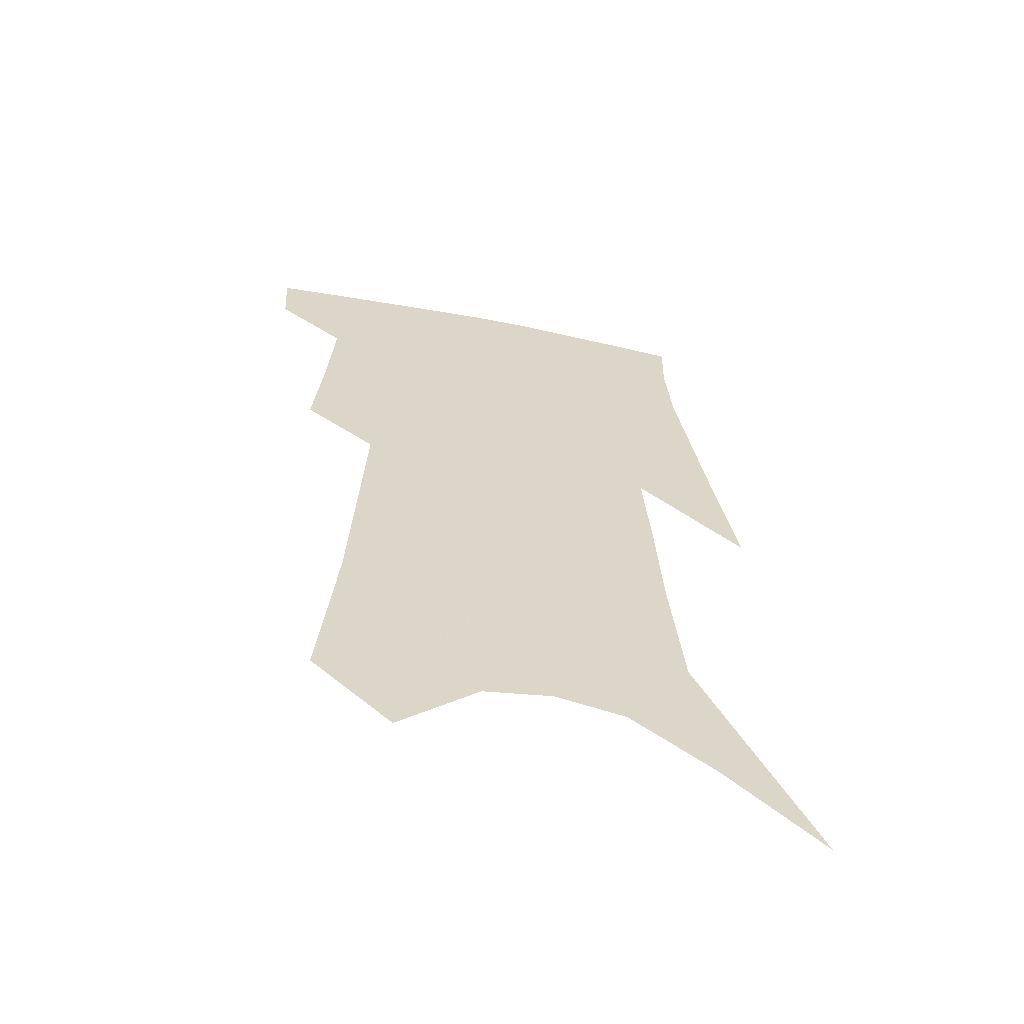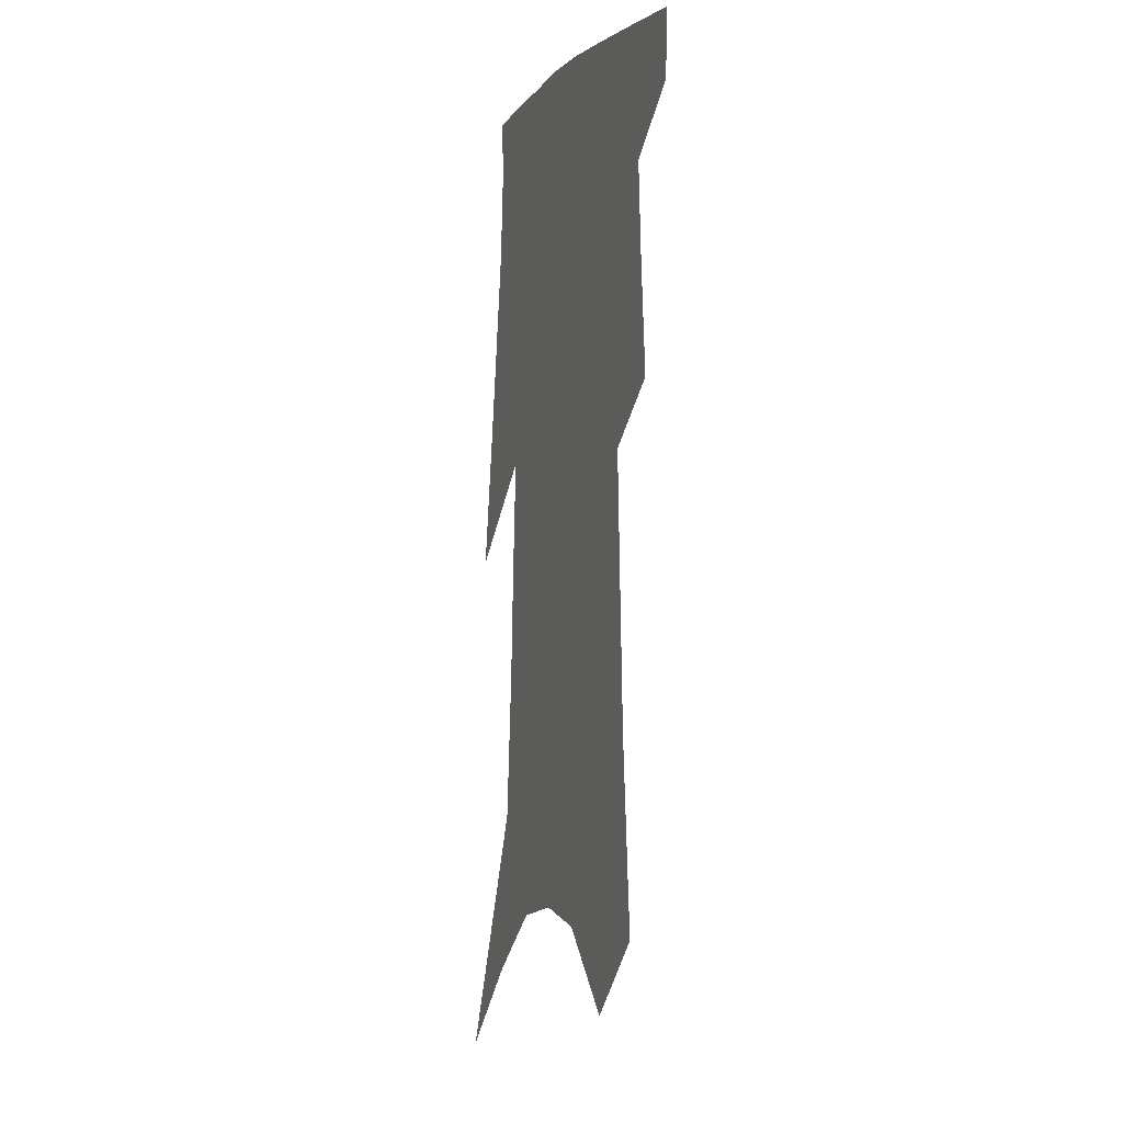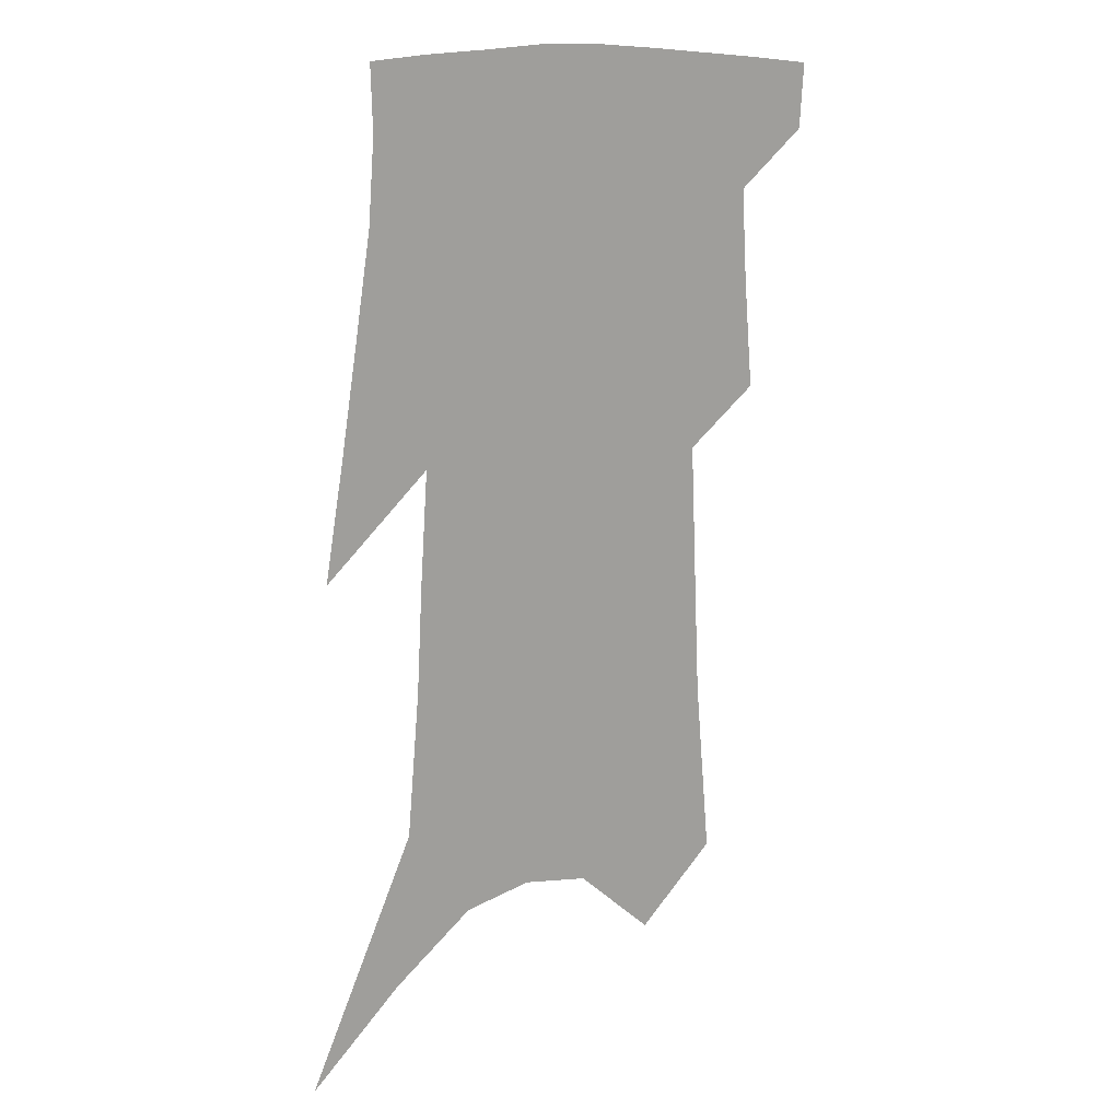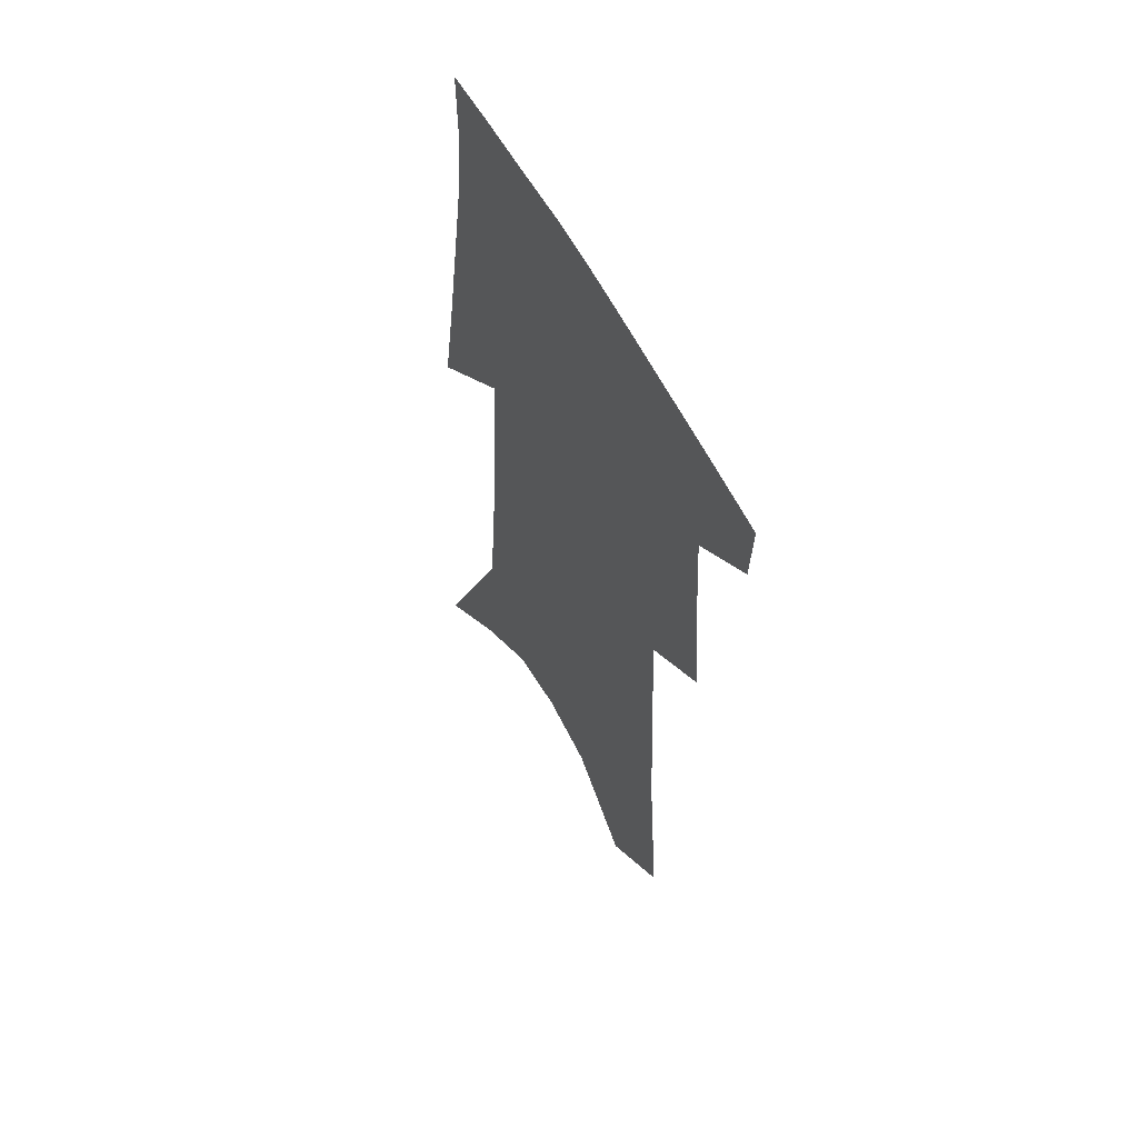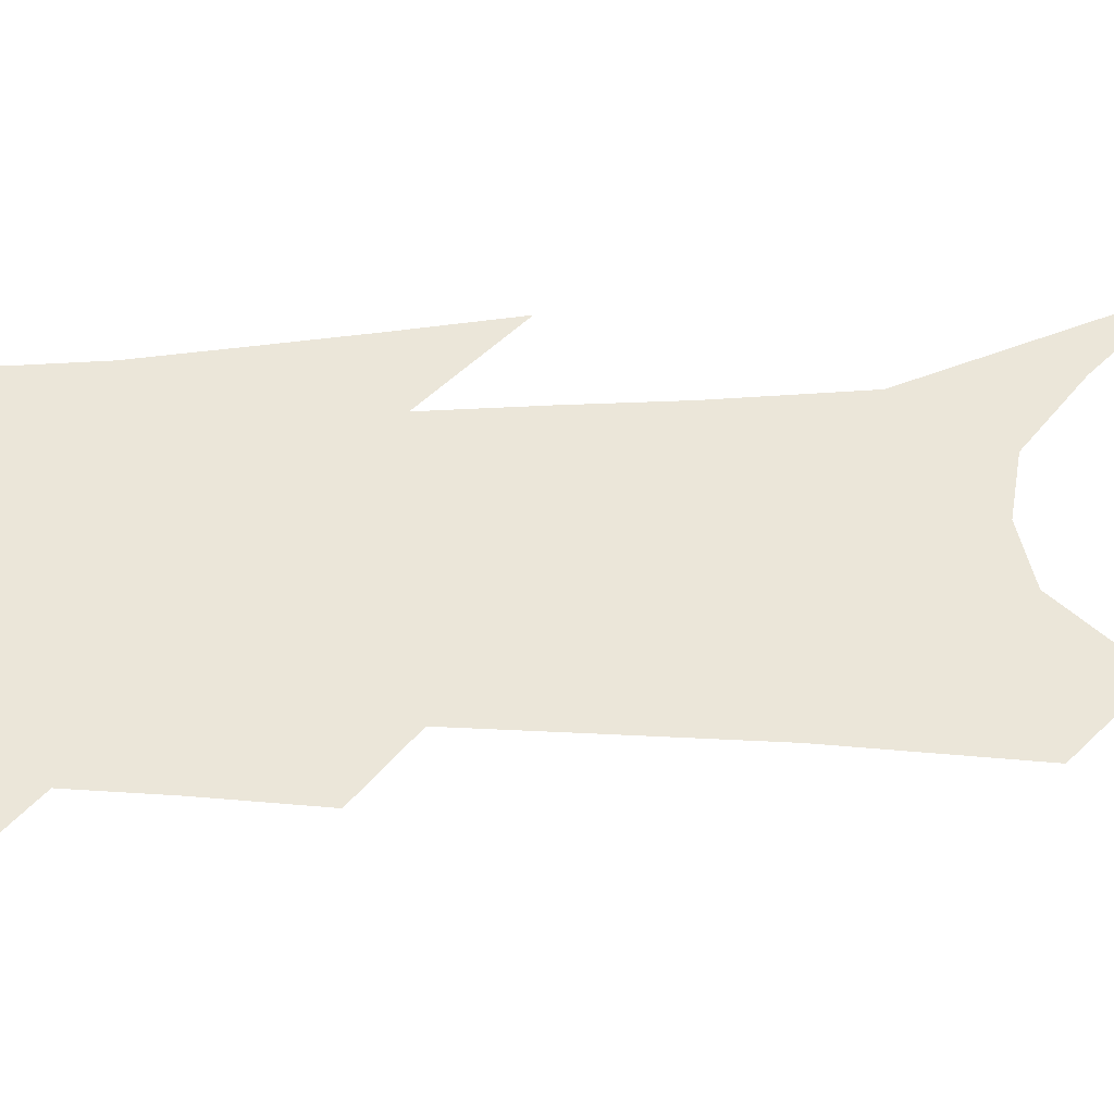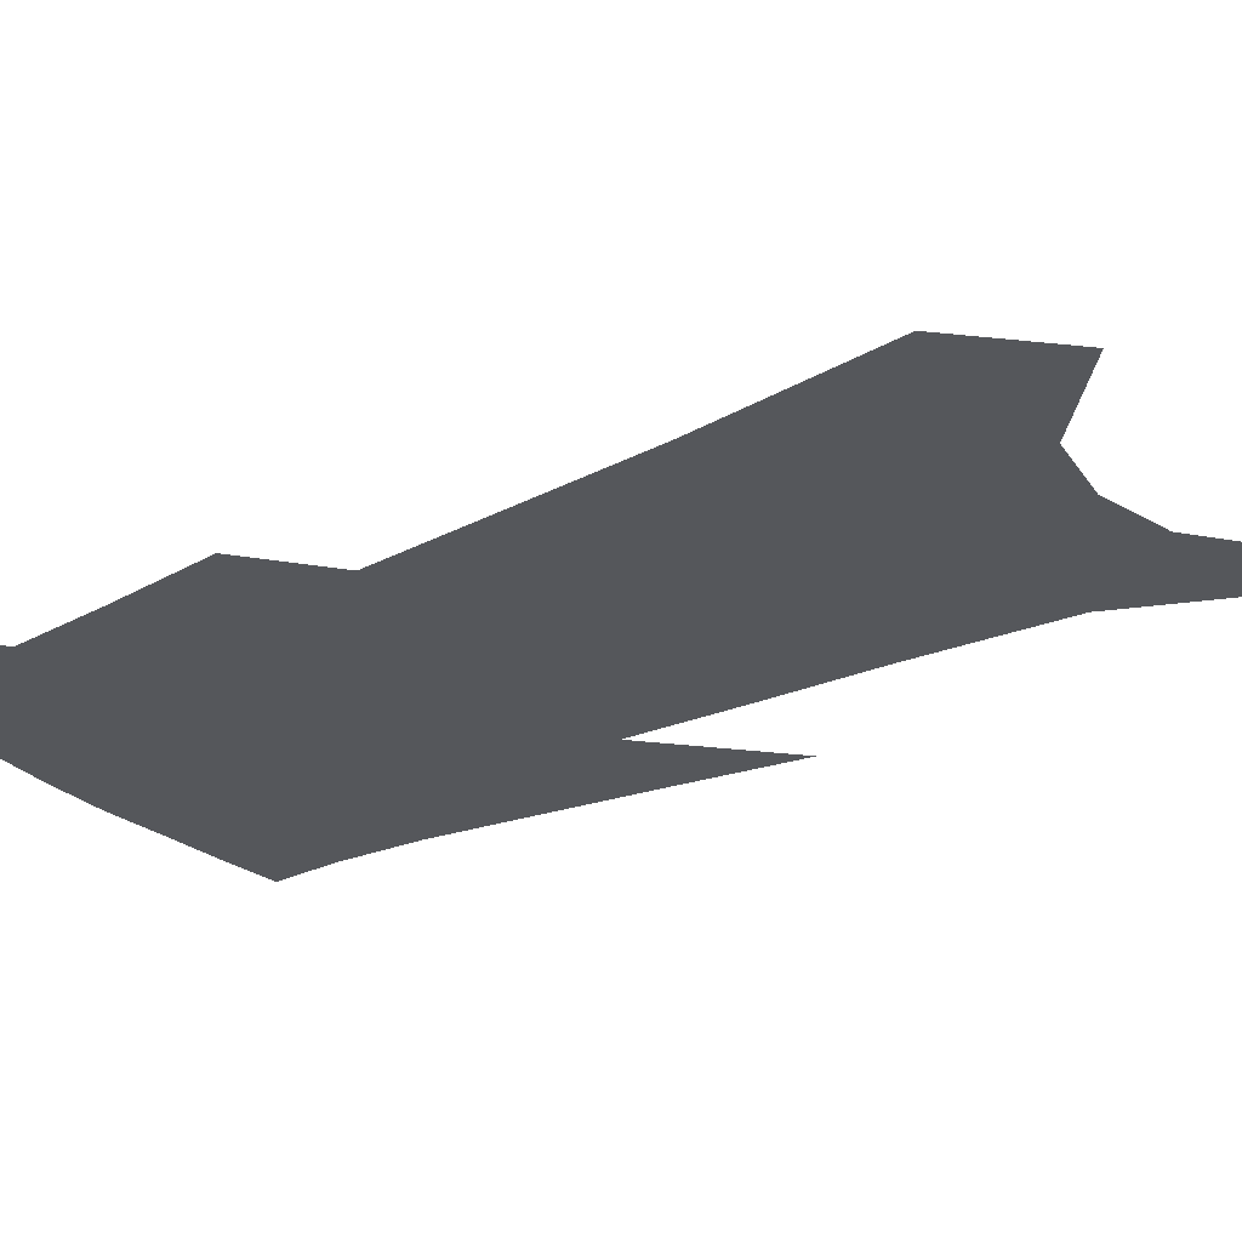
<metadata>
{"format":"obj","ext":"obj","renderer":"f3d","projection":"perspective","resolution":1024,"background":"white","views":[{"elev":-60.9,"azim":-12.7,"up":"+Y"},{"elev":-5.2,"azim":-108.7,"up":"+Y"},{"elev":17.9,"azim":146.4,"up":"+Y"},{"elev":58.4,"azim":-118.4,"up":"+Y"},{"elev":48.0,"azim":-89.5,"up":"+Z"},{"elev":-26.5,"azim":-52.5,"up":"+Z"}]}
</metadata>
<code>
v 491.4 380.7 0
v 490.1 402.1 0
v 509.2 295.1 0
v 512.4 331.4 0
v 514.5 362.5 0
v 513.1 384.4 0
v 510.6 404.9 0
v 523.7 128.1 0
v 529.2 188.9 0
v 531.5 235.1 0
v 533.4 276.9 0
v 534.2 310.6 0
v 535.6 341.9 0
v 535.2 366 0
v 533.4 386.8 0
v 531.1 407.4 0
v 550.7 103.3 0
v 554.9 169 0
v 554.3 209.6 0
v 555.8 255 0
v 555.3 287.4 0
v 556.2 320.9 0
v 556.4 347.2 0
v 556.1 369.6 0
v 554.2 389.4 0
v 551.7 409.9 0
v 577.4 128.8 0
v 577.5 181.1 0
v 576.7 222.3 0
v 576.1 258.9 0
v 575.4 291.2 0
v 575.8 324.2 0
v 575.7 349.1 0
v 575.7 371.6 0
v 574.9 391.3 0
v 572.2 412.1 0
v 600.6 133.5 0
v 599 182.4 0
v 597.5 222.9 0
v 596.4 263.4 0
v 595.4 297.9 0
v 594.9 326.1 0
v 594.8 351.1 0
v 594.9 373 0
v 594.8 392.3 0
v 592.8 413.2 0
v 624.1 129.5 0
v 622.2 172.7 0
v 618.2 224.5 0
v 616.9 259.5 0
v 616.1 291 0
v 614.5 321.8 0
v 613.2 351.7 0
v 613.8 372.5 0
v 614.3 392.9 0
v 614.7 412.5 0
v 651.9 109.2 0
v 646.3 162.4 0
v 641.8 210.8 0
v 639.7 248 0
v 637.1 285.2 0
v 634.6 317.5 0
v 633.1 345.9 0
v 633.4 369.8 0
v 633.5 392.7 0
v 634.6 412.1 0
v 684 80.16 0
v 673.4 253.7 0
v 666.4 293.5 0
v 660.6 329 0
v 655.2 362.6 0
v 653 390.1 0
v 653.5 411.2 0
v 691 451 0
f 5 6 1
f 1 6 2
f 6 7 2
f 11 12 3
f 3 12 4
f 12 13 4
f 4 13 5
f 13 14 5
f 5 14 6
f 14 15 6
f 6 15 7
f 15 16 7
f 17 18 8
f 8 18 9
f 18 19 9
f 9 19 10
f 19 20 10
f 10 20 11
f 20 21 11
f 11 21 12
f 21 22 12
f 12 22 13
f 22 23 13
f 13 23 14
f 23 24 14
f 14 24 15
f 24 25 15
f 15 25 16
f 25 26 16
f 17 27 18
f 27 28 18
f 18 28 19
f 28 29 19
f 19 29 20
f 29 30 20
f 20 30 21
f 30 31 21
f 21 31 22
f 31 32 22
f 22 32 23
f 32 33 23
f 23 33 24
f 33 34 24
f 24 34 25
f 34 35 25
f 25 35 26
f 35 36 26
f 27 37 28
f 37 38 28
f 28 38 29
f 38 39 29
f 29 39 30
f 39 40 30
f 30 40 31
f 40 41 31
f 31 41 32
f 41 42 32
f 32 42 33
f 42 43 33
f 33 43 34
f 43 44 34
f 34 44 35
f 44 45 35
f 35 45 36
f 45 46 36
f 37 47 38
f 47 48 38
f 38 48 39
f 48 49 39
f 39 49 40
f 49 50 40
f 40 50 41
f 50 51 41
f 41 51 42
f 51 52 42
f 42 52 43
f 52 53 43
f 43 53 44
f 53 54 44
f 44 54 45
f 54 55 45
f 45 55 46
f 55 56 46
f 47 57 48
f 57 58 48
f 48 58 49
f 58 59 49
f 49 59 50
f 59 60 50
f 50 60 51
f 60 61 51
f 51 61 52
f 61 62 52
f 52 62 53
f 62 63 53
f 53 63 54
f 63 64 54
f 54 64 55
f 64 65 55
f 55 65 56
f 65 66 56
f 57 67 58
f 61 68 62
f 68 69 62
f 62 69 63
f 69 70 63
f 63 70 64
f 70 71 64
f 64 71 65
f 71 72 65
f 65 72 66
f 72 73 66

</code>
